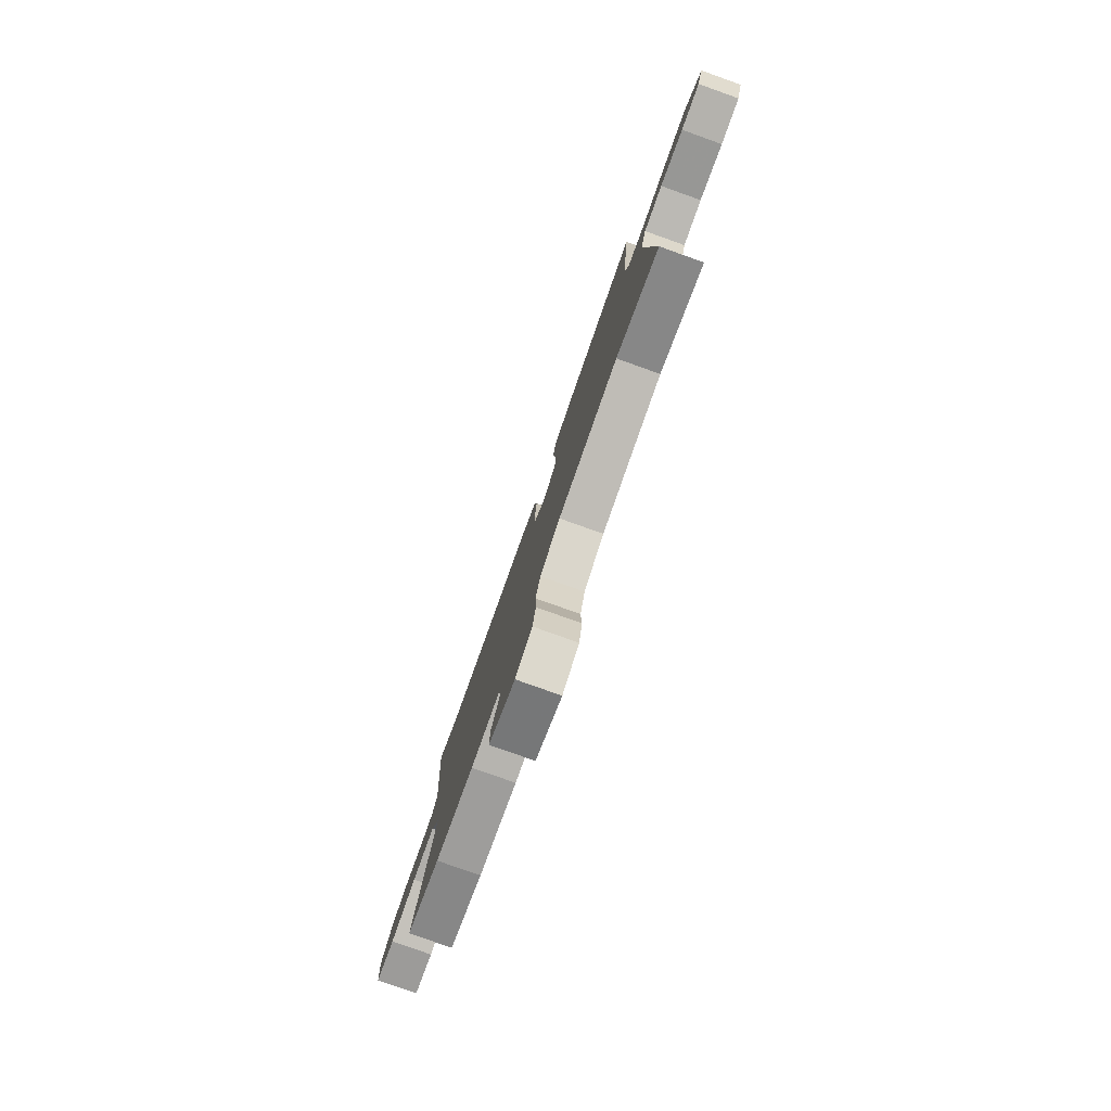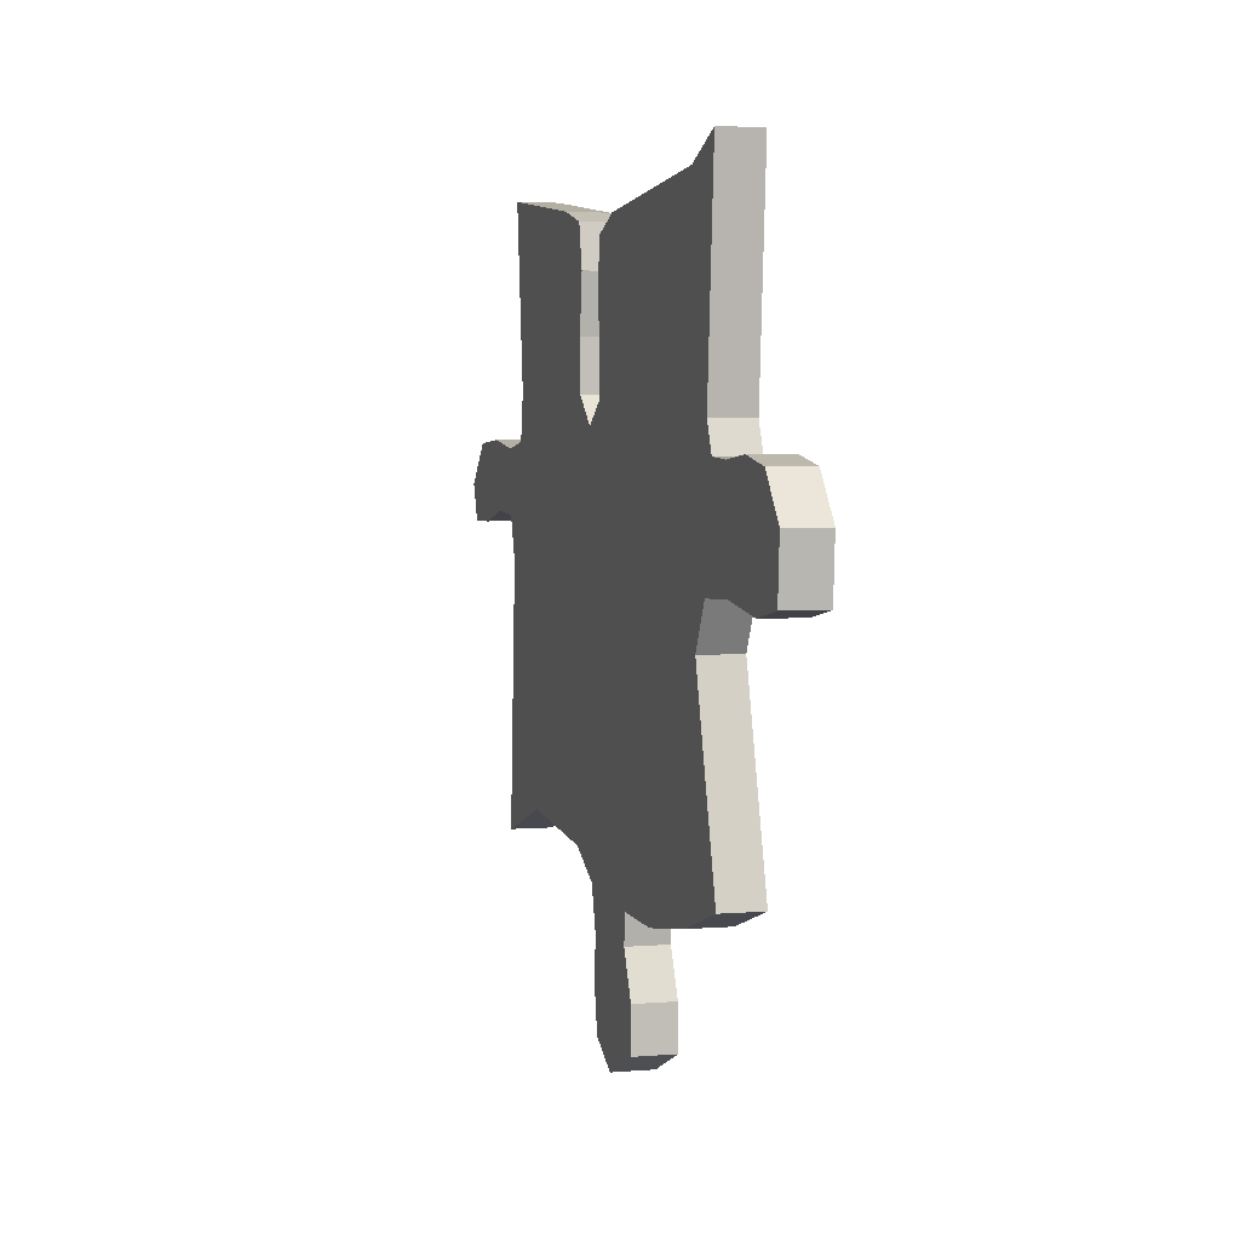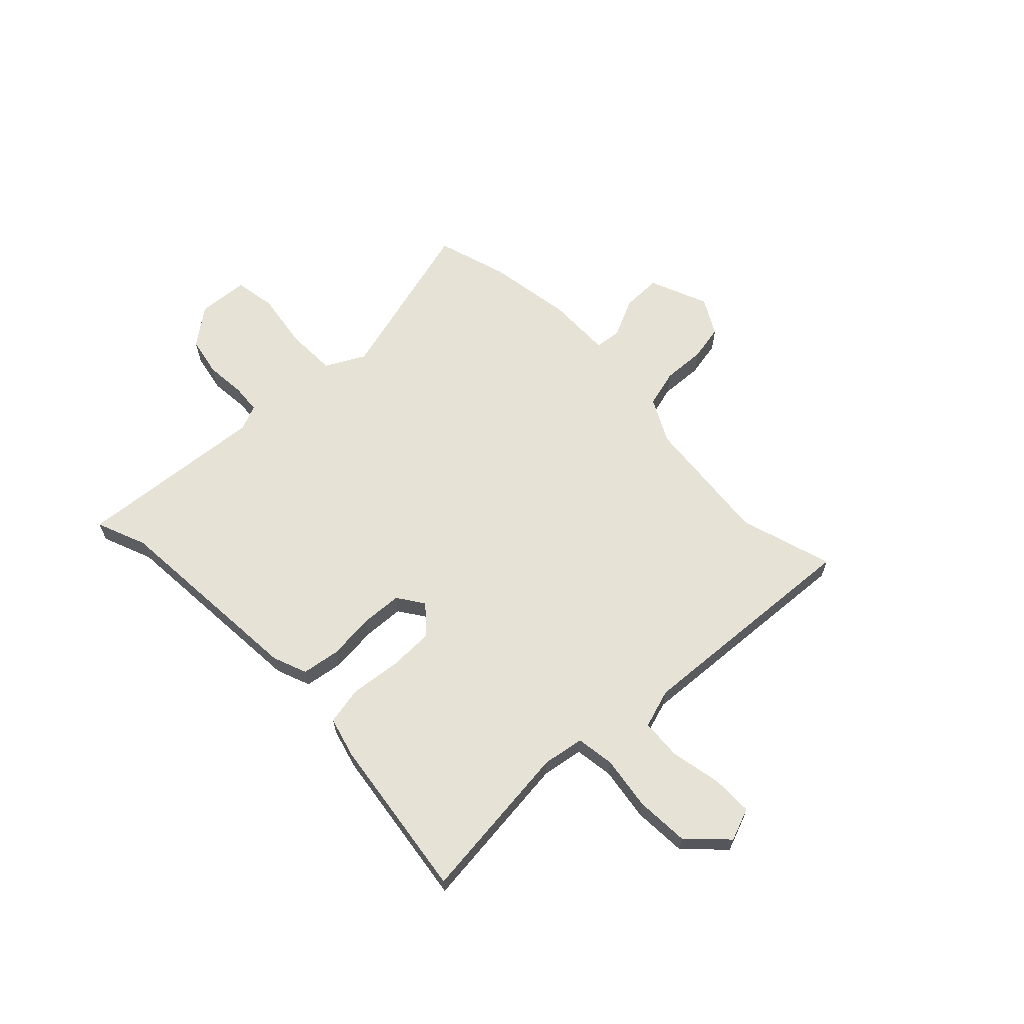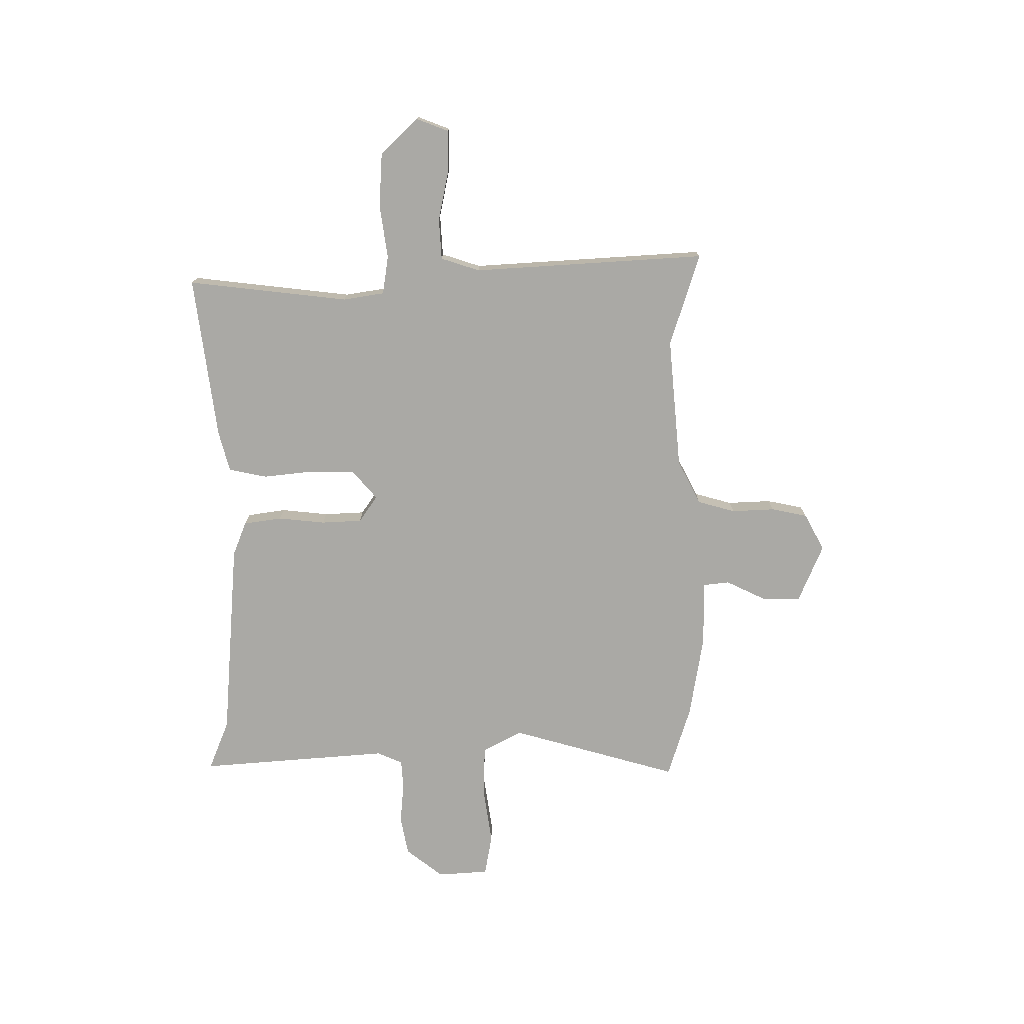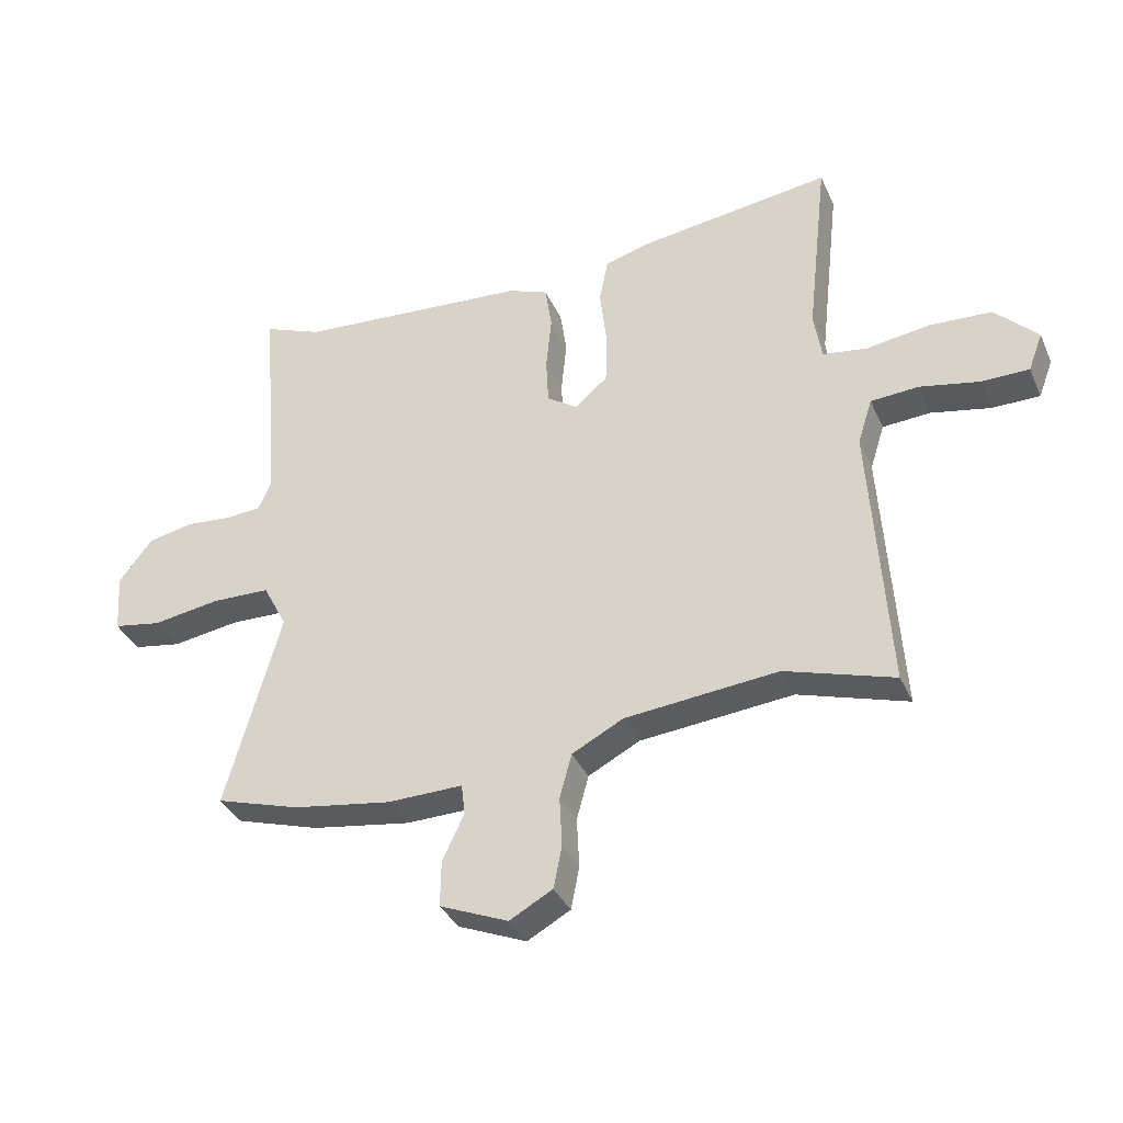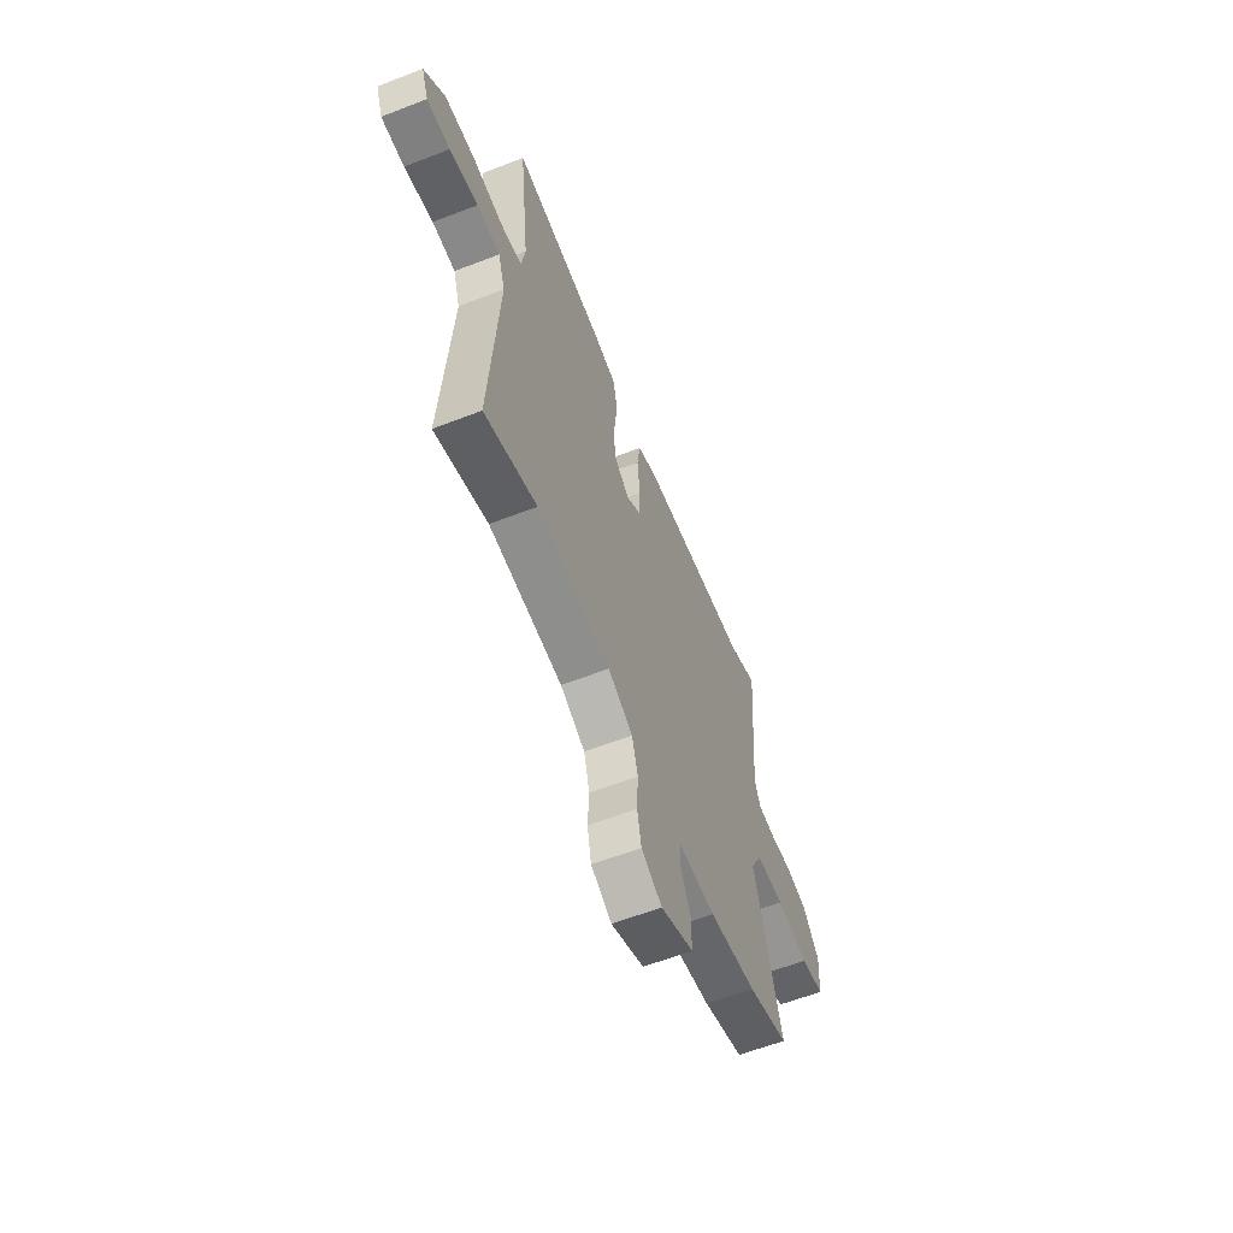
<metadata>
{"format":"obj","ext":"obj","renderer":"f3d","projection":"perspective","resolution":1024,"background":"white","views":[{"elev":-79.6,"azim":70.4,"up":"+Z"},{"elev":3.5,"azim":-105.7,"up":"+Z"},{"elev":63.8,"azim":46.3,"up":"+Y"},{"elev":-75.3,"azim":90.0,"up":"+Y"},{"elev":-35.9,"azim":22.0,"up":"+Z"},{"elev":-60.0,"azim":111.7,"up":"+Z"}]}
</metadata>
<code>
v -0.444 0.07 -0.517
v -0.583 0.07 -0.474
v -0.492 0.07 -0.148
v -0.532 0.07 -0.072
v -0.629 0.07 -0.069
v -0.741 0.07 -0.086
v -0.821 0.07 -0.072
v -0.828 0.07 0.027
v -0.772 0.07 0.099
v -0.696 0.07 0.114
v -0.619 0.07 0.107
v -0.561 0.07 0.111
v -0.54 0.07 0.16
v -0.57 0.07 0.528
v -0.473 0.07 0.489
v -0.086 0.07 0.459
v -0.02 0.07 0.433
v -0.009 0.07 0.359
v -0.018 0.07 0.268
v -0.014 0.07 0.19
v 0.037 0.07 0.155
v 0.091 0.07 0.202
v 0.093 0.07 0.29
v 0.082 0.07 0.387
v 0.097 0.07 0.461
v 0.176 0.07 0.482
v 0.491 0.07 0.524
v 0.456 0.07 0.213
v 0.469 0.07 0.133
v 0.543 0.07 0.122
v 0.647 0.07 0.137
v 0.75 0.07 0.131
v 0.82 0.07 0.06
v 0.796 0.07 -0.003
v 0.717 0.07 -0.003
v 0.619 0.07 0.017
v 0.54 0.07 0.012
v 0.516 0.07 -0.063
v 0.545 0.07 -0.514
v 0.365 0.07 -0.458
v 0.112 0.07 -0.482
v 0.027 0.07 -0.526
v 0.007 0.07 -0.599
v 0.011 0.07 -0.682
v -0.003 0.07 -0.752
v -0.074 0.07 -0.791
v -0.187 0.07 -0.744
v -0.186 0.07 -0.668
v -0.15 0.07 -0.592
v -0.156 0.07 -0.541
v -0.281 0.07 -0.543
v -0.444 0 -0.517
v -0.583 0 -0.474
v -0.492 0 -0.148
v -0.532 0 -0.072
v -0.629 0 -0.069
v -0.741 0 -0.086
v -0.821 0 -0.072
v -0.828 0 0.027
v -0.772 0 0.099
v -0.696 0 0.114
v -0.619 0 0.107
v -0.561 0 0.111
v -0.54 0 0.16
v -0.57 0 0.528
v -0.473 0 0.489
v -0.086 0 0.459
v -0.02 0 0.433
v -0.009 0 0.359
v -0.018 0 0.268
v -0.014 0 0.19
v 0.037 0 0.155
v 0.091 0 0.202
v 0.093 0 0.29
v 0.082 0 0.387
v 0.097 0 0.461
v 0.176 0 0.482
v 0.491 0 0.524
v 0.456 0 0.213
v 0.469 0 0.133
v 0.543 0 0.122
v 0.647 0 0.137
v 0.75 0 0.131
v 0.82 0 0.06
v 0.796 0 -0.003
v 0.717 0 -0.003
v 0.619 0 0.017
v 0.54 0 0.012
v 0.516 0 -0.063
v 0.545 0 -0.514
v 0.365 0 -0.458
v 0.112 0 -0.482
v 0.027 0 -0.526
v 0.007 0 -0.599
v 0.011 0 -0.682
v -0.003 0 -0.752
v -0.074 0 -0.791
v -0.187 0 -0.744
v -0.186 0 -0.668
v -0.15 0 -0.592
v -0.156 0 -0.541
v -0.281 0 -0.543
f 1 2 3
f 51 1 3
f 50 51 3
f 47 48 49
f 46 47 49
f 45 46 49
f 44 45 49
f 43 44 49
f 42 43 49 50
f 50 3 4
f 42 50 4
f 41 42 4
f 38 39 40
f 40 41 4
f 38 40 4
f 37 38 4
f 34 35 36
f 33 34 36
f 32 33 36
f 31 32 36
f 30 31 36
f 29 30 36 37
f 26 27 28
f 25 26 28
f 24 25 28
f 23 24 28
f 22 23 28 29
f 21 22 29 37
f 17 18 19
f 16 17 19
f 15 16 19
f 15 19 20
f 14 15 20
f 13 14 20
f 12 13 20 21
f 9 10 11
f 8 9 11
f 7 8 11
f 6 7 11
f 5 6 11
f 5 11 12
f 12 21 37
f 5 12 37
f 4 5 37
f 54 53 52
f 54 52 102
f 54 102 101
f 100 99 98
f 100 98 97
f 100 97 96
f 100 96 95
f 100 95 94
f 101 100 94 93
f 55 54 101
f 55 101 93
f 55 93 92
f 91 90 89
f 55 92 91
f 55 91 89
f 55 89 88
f 87 86 85
f 87 85 84
f 87 84 83
f 87 83 82
f 87 82 81
f 88 87 81 80
f 79 78 77
f 79 77 76
f 79 76 75
f 79 75 74
f 80 79 74 73
f 88 80 73 72
f 70 69 68
f 70 68 67
f 70 67 66
f 71 70 66
f 71 66 65
f 71 65 64
f 72 71 64 63
f 62 61 60
f 62 60 59
f 62 59 58
f 62 58 57
f 62 57 56
f 63 62 56
f 88 72 63
f 88 63 56
f 88 56 55
f 1 52 53 2
f 2 53 54 3
f 3 54 55 4
f 4 55 56 5
f 5 56 57 6
f 6 57 58 7
f 7 58 59 8
f 8 59 60 9
f 9 60 61 10
f 10 61 62 11
f 11 62 63 12
f 12 63 64 13
f 13 64 65 14
f 14 65 66 15
f 15 66 67 16
f 16 67 68 17
f 17 68 69 18
f 18 69 70 19
f 19 70 71 20
f 20 71 72 21
f 21 72 73 22
f 22 73 74 23
f 23 74 75 24
f 24 75 76 25
f 25 76 77 26
f 26 77 78 27
f 27 78 79 28
f 28 79 80 29
f 29 80 81 30
f 30 81 82 31
f 31 82 83 32
f 32 83 84 33
f 33 84 85 34
f 34 85 86 35
f 35 86 87 36
f 36 87 88 37
f 37 88 89 38
f 38 89 90 39
f 39 90 91 40
f 40 91 92 41
f 41 92 93 42
f 42 93 94 43
f 43 94 95 44
f 44 95 96 45
f 45 96 97 46
f 46 97 98 47
f 47 98 99 48
f 48 99 100 49
f 49 100 101 50
f 50 101 102 51
f 51 102 52 1

</code>
